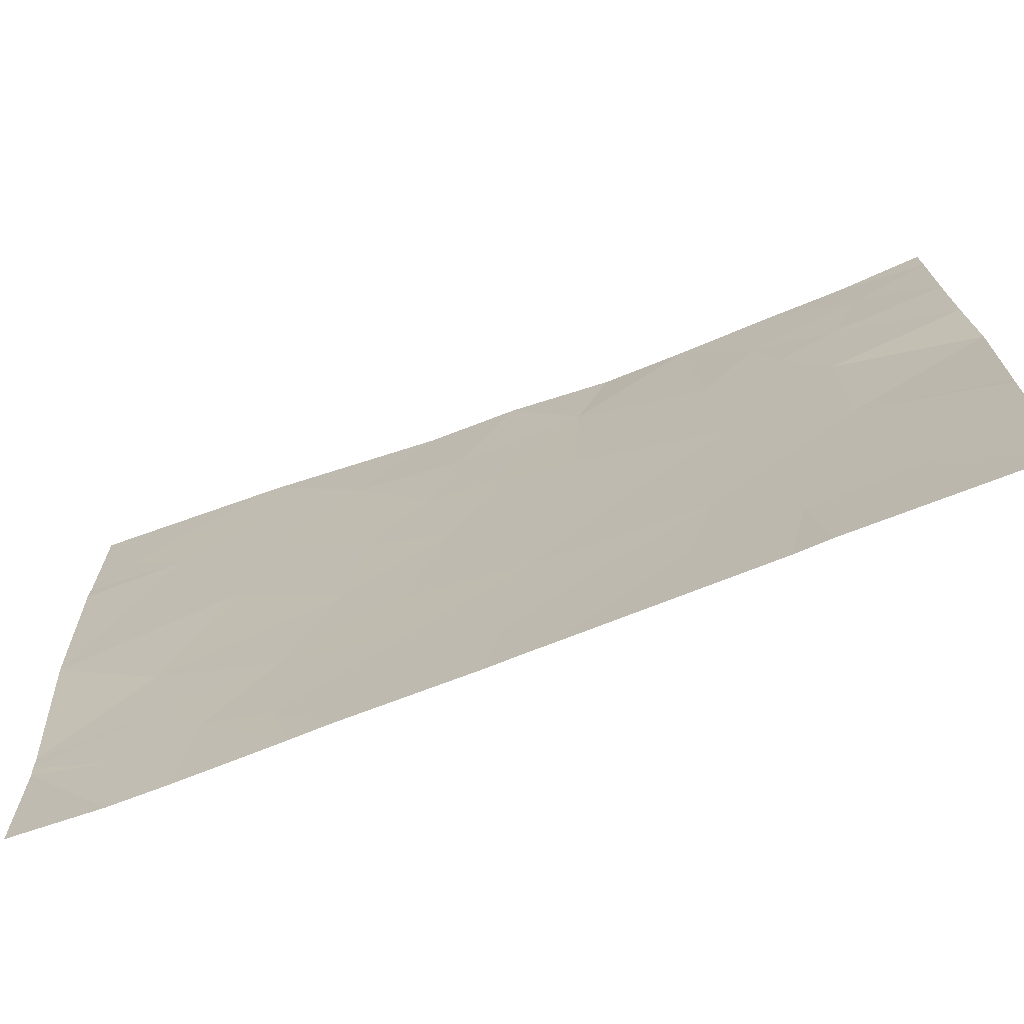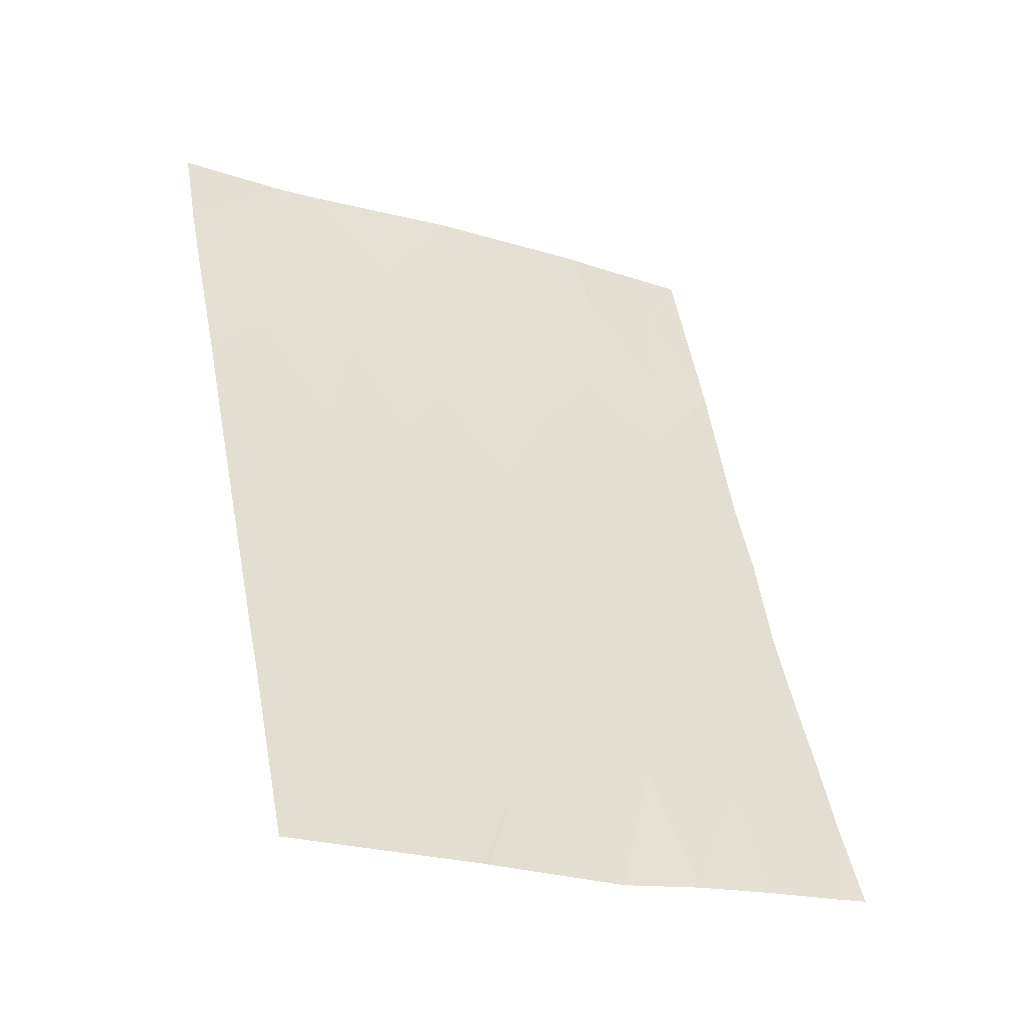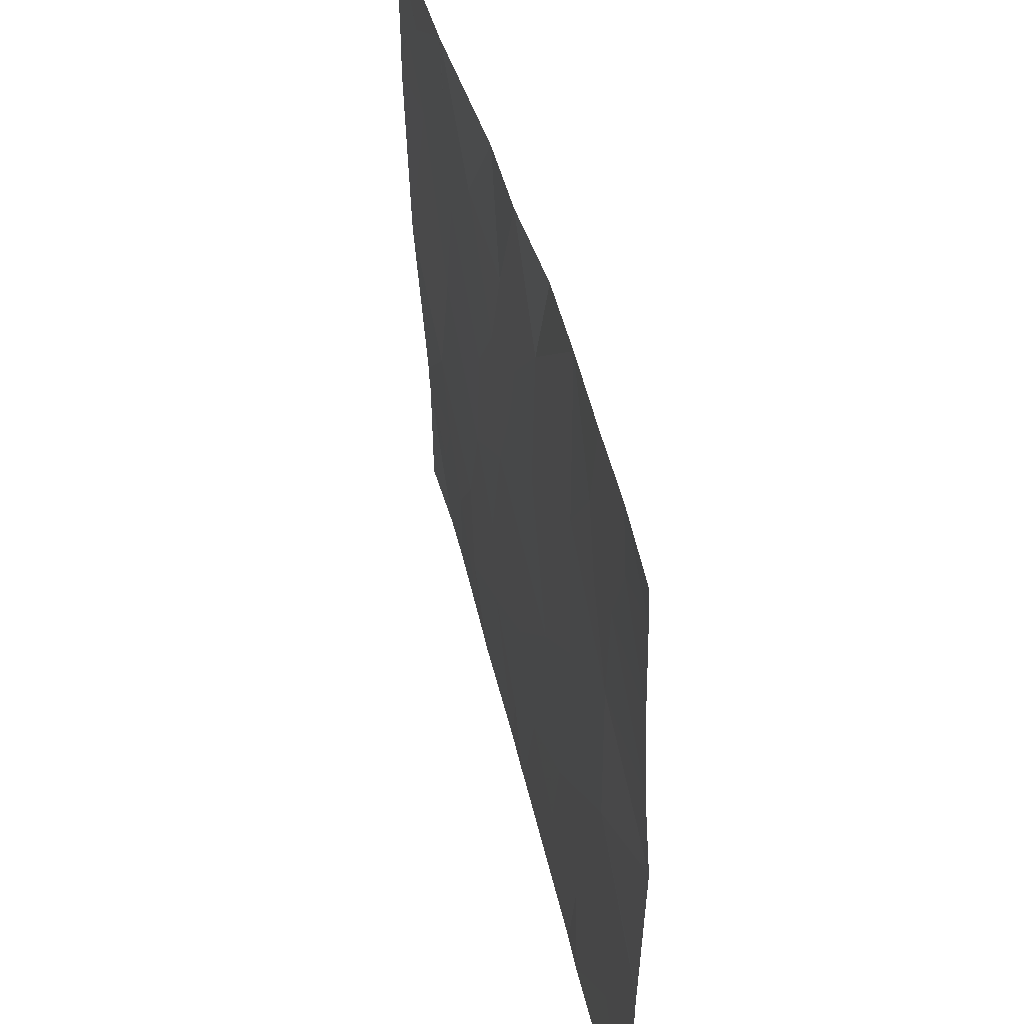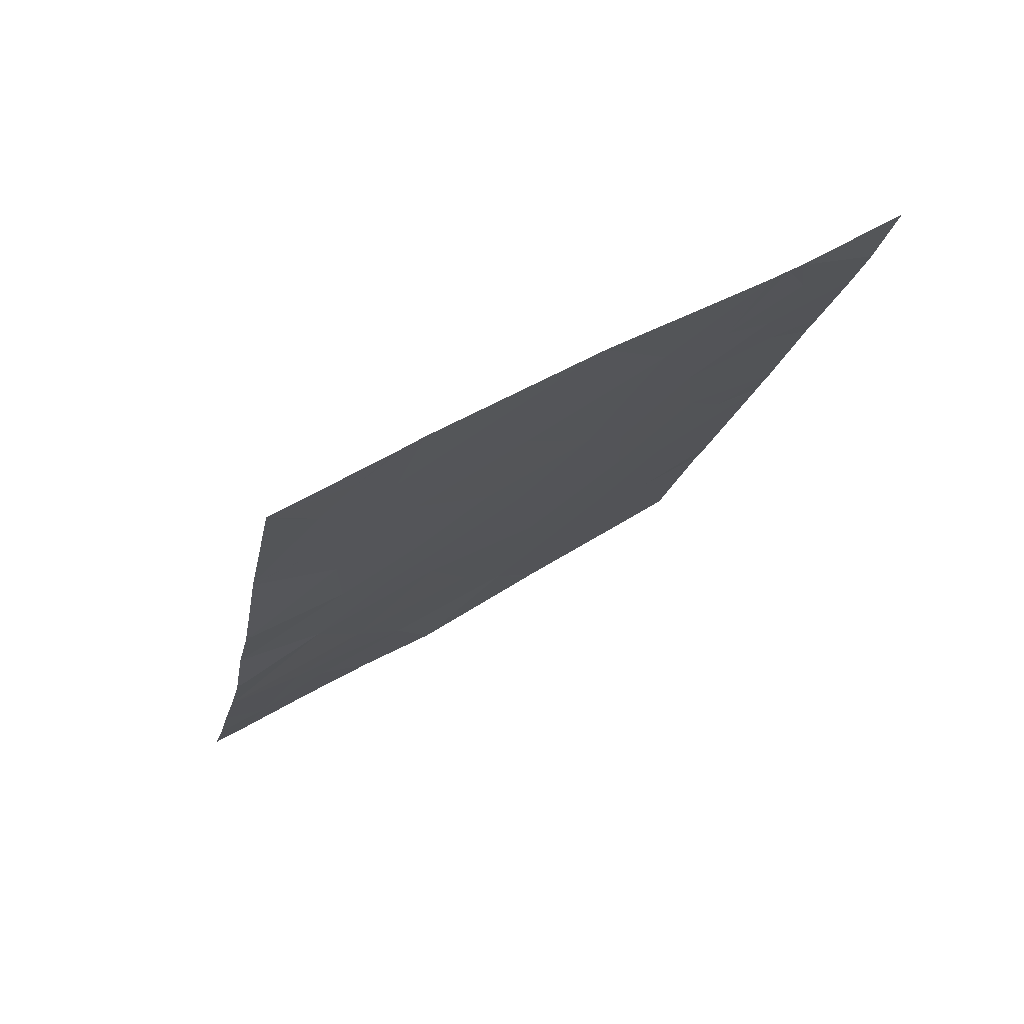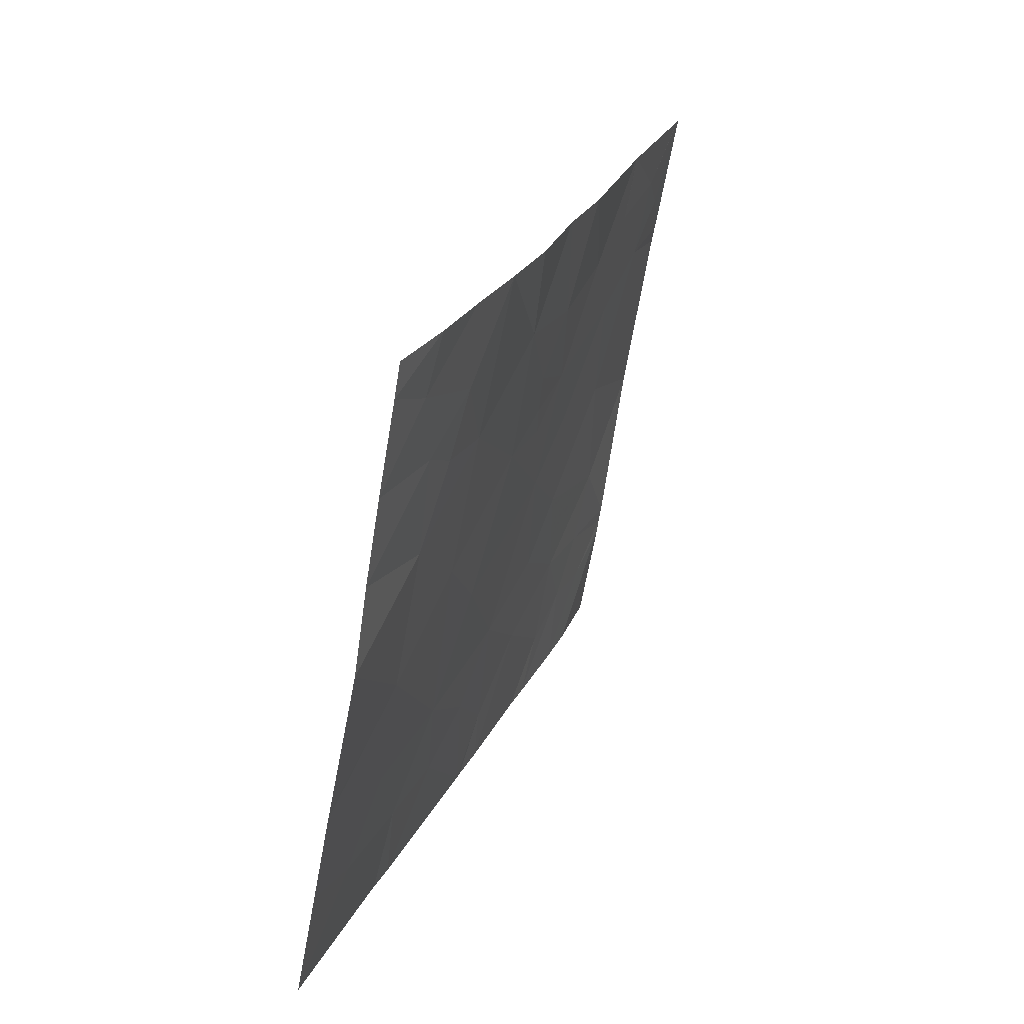
<metadata>
{"format":"obj","ext":"obj","renderer":"f3d","projection":"perspective","resolution":1024,"background":"white","views":[{"elev":-71.7,"azim":-89.1,"up":"+Z"},{"elev":-20.7,"azim":-122.7,"up":"+Y"},{"elev":43.5,"azim":-32.6,"up":"+Z"},{"elev":54.8,"azim":56.5,"up":"+Y"},{"elev":-62.0,"azim":-10.2,"up":"+Y"}]}
</metadata>
<code>
v -43.98 27.33 19.75
v -44.12 26.96 20.06
v -43.9 27.55 20.38
v -43.81 27.83 20.67
v -43.69 28.18 20.55
v -43.8 27.87 20.49
v -43.92 27.52 21.01
v -44.11 26.99 20.71
v -44.08 27.07 19.25
v -44.29 26.48 19.74
v -43.74 28.04 20.94
v -43.46 28.91 21.46
v -43.31 29.35 21.2
v -43.33 29.28 20.83
v -43.47 28.89 21.15
v -43.2 29.69 20.77
v -43.18 29.67 19.94
v -43.42 28.98 20.15
v -44.16 26.86 18.46
v -43.85 27.69 18.46
v -44.19 26.78 18.85
v -44.04 27.18 18.85
v -43.47 28.91 21.46
v -43.59 28.5 21.02
v -44.22 26.72 18.46
v -43.78 27.91 20.35
v -44.5 25.97 18.46
v -44.37 26.3 18.87
v -43.15 29.62 19.13
v -43.32 29.21 19.52
v -43.49 28.69 19.22
v -43.38 28.95 18.89
v -43.49 28.67 18.76
v -44.28 26.52 19.22
v -43.48 28.83 20.67
v -43.57 28.49 19.71
v -43.72 28.07 20
v -43.61 28.41 20.23
v -43.83 27.75 19.32
v -43.67 28.19 19.04
v -43.66 28.24 19.46
v -43.47 28.89 21.46
v -43.2 29.69 21.46
v -43.25 29.54 21.05
v -43.21 29.68 21.46
v -44.09 27.03 21.46
v -43.95 27.38 21.46
v -44.5 25.95 18.97
v -44.5 25.94 19.39
v -43.15 29.61 19.05
v -43.26 29.3 18.84
v -43.33 29.12 19.17
v -44.2 26.75 21.04
v -44.23 26.66 20.75
v -43.92 27.5 19.01
v -44.49 25.93 20.11
v -44.29 26.48 20.39
v -44.39 26.27 21.19
v -44.51 25.96 20.89
v -44.32 26.43 20.85
v -43.2 29.7 21.46
v -43.2 29.69 20.9
v -44.5 25.95 18.46
v -44.5 25.95 18.47
v -44.51 25.97 21.3
v -44.36 26.33 21.46
v -44.51 25.98 21.46
v -44.23 26.66 21.46
v -43.76 27.92 18.46
v -43.83 27.72 18.46
v -43.79 27.85 18.75
v -43.57 28.44 18.46
v -44.49 25.94 19.42
v -43.2 29.69 20.85
v -44.5 25.95 20.5
v -43.14 29.6 18.46
v -43.26 29.24 18.46
v -43.15 29.61 18.98
v -43.51 28.59 18.46
v -43.35 29.01 18.46
v -43.82 27.81 21.46
v -43.69 28.18 21.46
f 3 2 1
f 6 5 4
f 8 3 7
f 9 1 2
f 2 10 9
f 7 4 11
f 15 13 12
f 15 14 13
f 14 17 16
f 14 18 17
f 22 19 20
f 22 21 19
f 15 12 23
f 5 24 11
f 21 25 19
f 26 6 3
f 28 27 25
f 25 21 28
f 30 29 17
f 33 32 31
f 21 9 34
f 35 18 14
f 38 36 18
f 38 37 36
f 38 18 35
f 35 5 38
f 38 5 37
f 4 5 11
f 6 4 3
f 41 39 40
f 37 39 41
f 24 15 42
f 4 7 3
f 13 44 43
f 43 45 13
f 31 41 40
f 7 47 46
f 34 49 48
f 48 28 34
f 52 51 50
f 52 32 51
f 31 32 52
f 34 9 10
f 54 8 53
f 22 20 55
f 55 9 22
f 57 56 10
f 39 9 55
f 60 58 59
f 26 3 37
f 62 43 44
f 62 61 43
f 12 13 45
f 64 63 27
f 48 64 27
f 58 65 59
f 66 65 58
f 66 67 65
f 66 58 68
f 57 8 54
f 30 17 18
f 57 10 2
f 54 60 57
f 8 2 3
f 8 57 2
f 5 6 26
f 71 70 69
f 15 35 14
f 71 20 70
f 40 69 72
f 40 71 69
f 24 35 15
f 24 5 35
f 28 48 27
f 10 56 73
f 54 53 60
f 53 68 58
f 58 60 53
f 14 16 74
f 33 40 72
f 33 31 40
f 71 55 20
f 71 39 55
f 37 1 39
f 37 3 1
f 39 1 9
f 60 59 75
f 75 57 60
f 30 18 36
f 36 31 30
f 5 26 37
f 22 9 21
f 37 41 36
f 15 23 42
f 78 77 76
f 33 72 79
f 62 44 74
f 51 78 50
f 51 80 77
f 77 78 51
f 7 81 47
f 32 79 80
f 32 33 79
f 32 80 51
f 21 34 28
f 24 42 82
f 82 11 24
f 52 30 31
f 14 74 44
f 14 44 13
f 57 75 56
f 10 73 49
f 49 34 10
f 31 36 41
f 11 82 81
f 81 7 11
f 52 50 29
f 29 30 52
f 8 7 46
f 46 53 8
f 53 46 68
f 40 39 71

</code>
